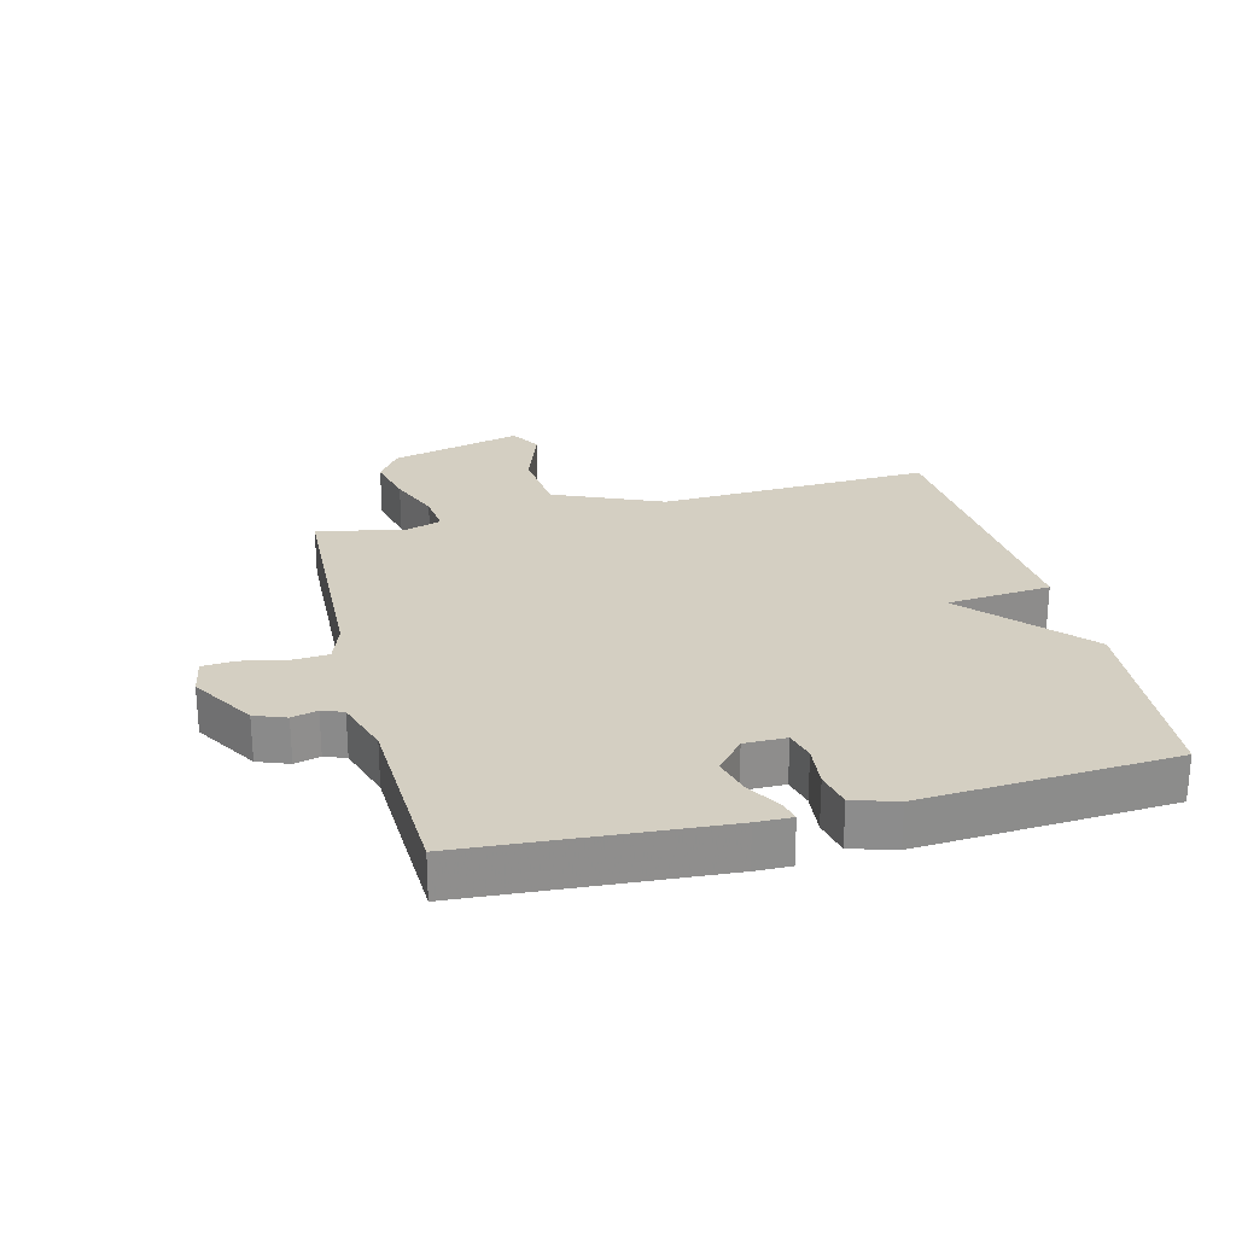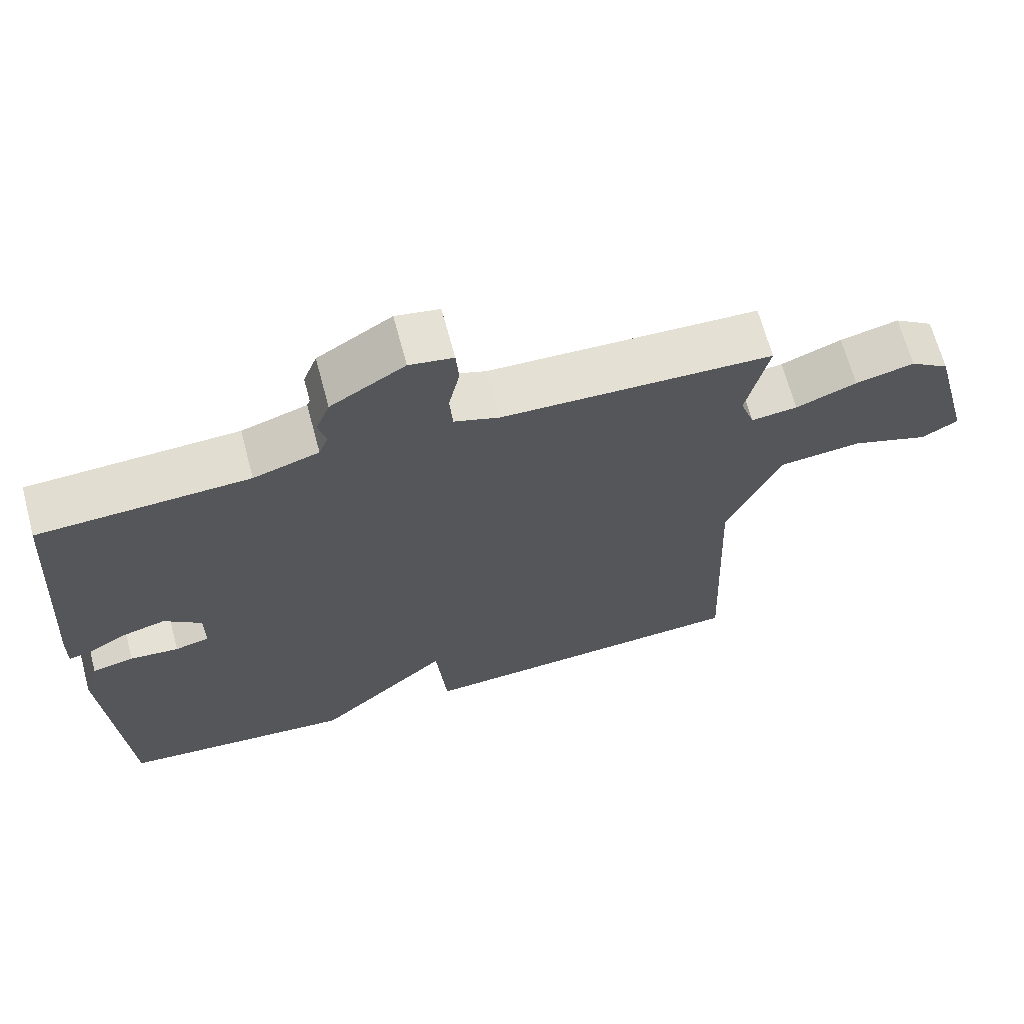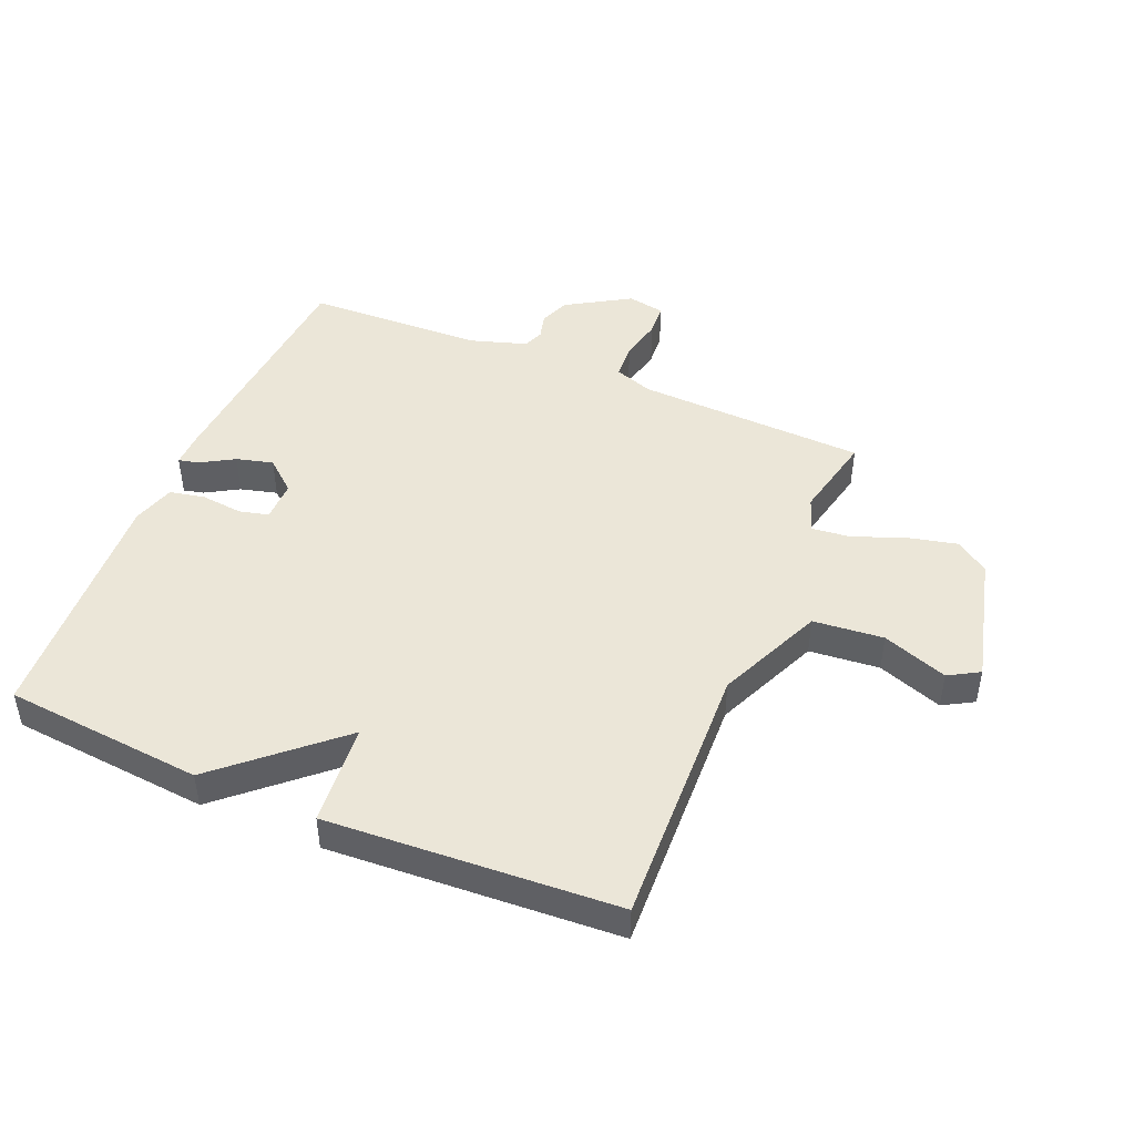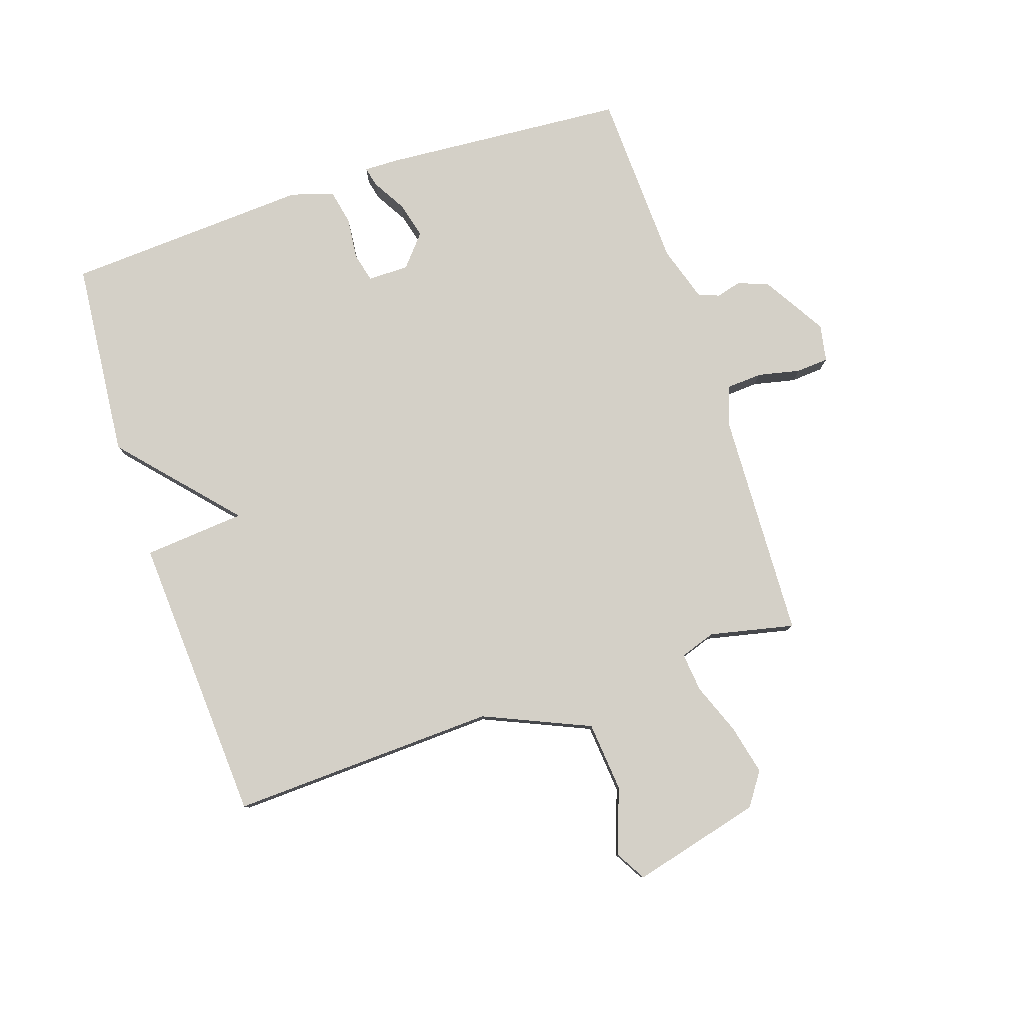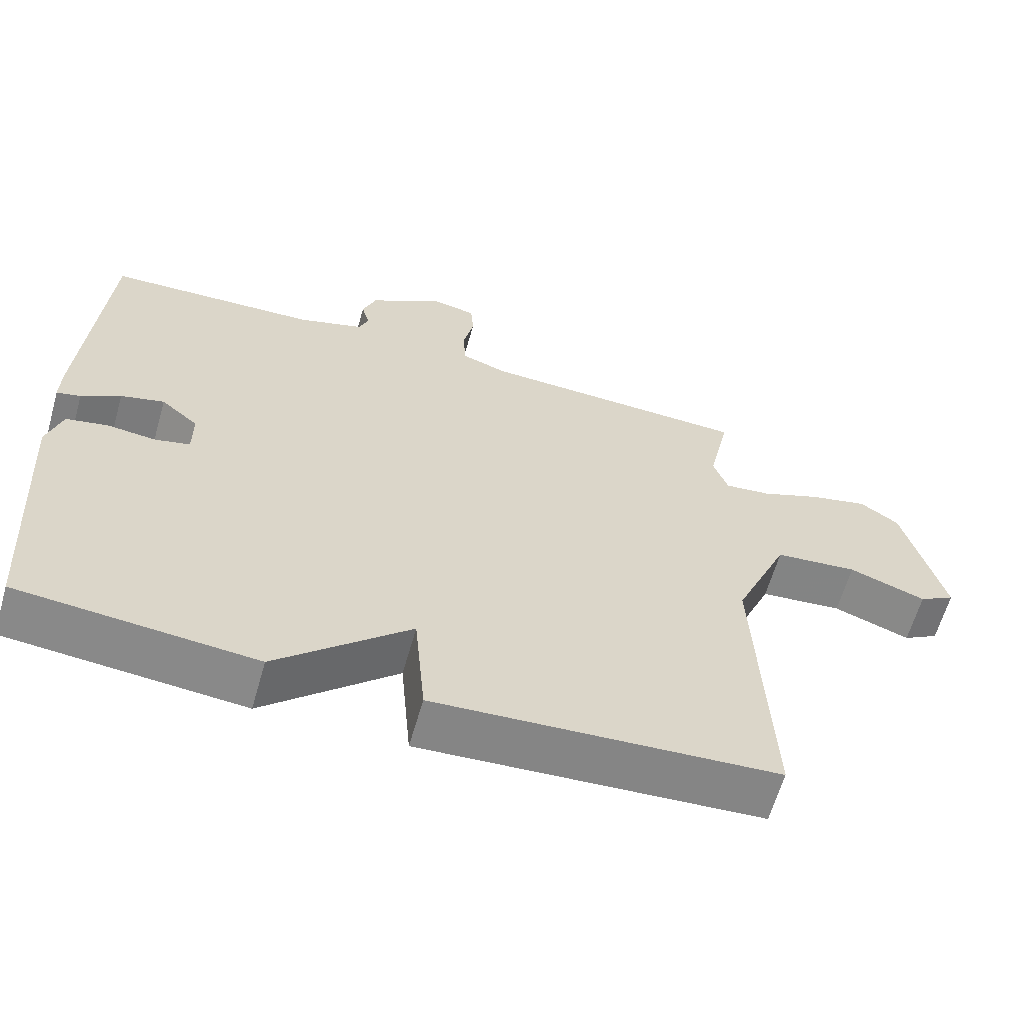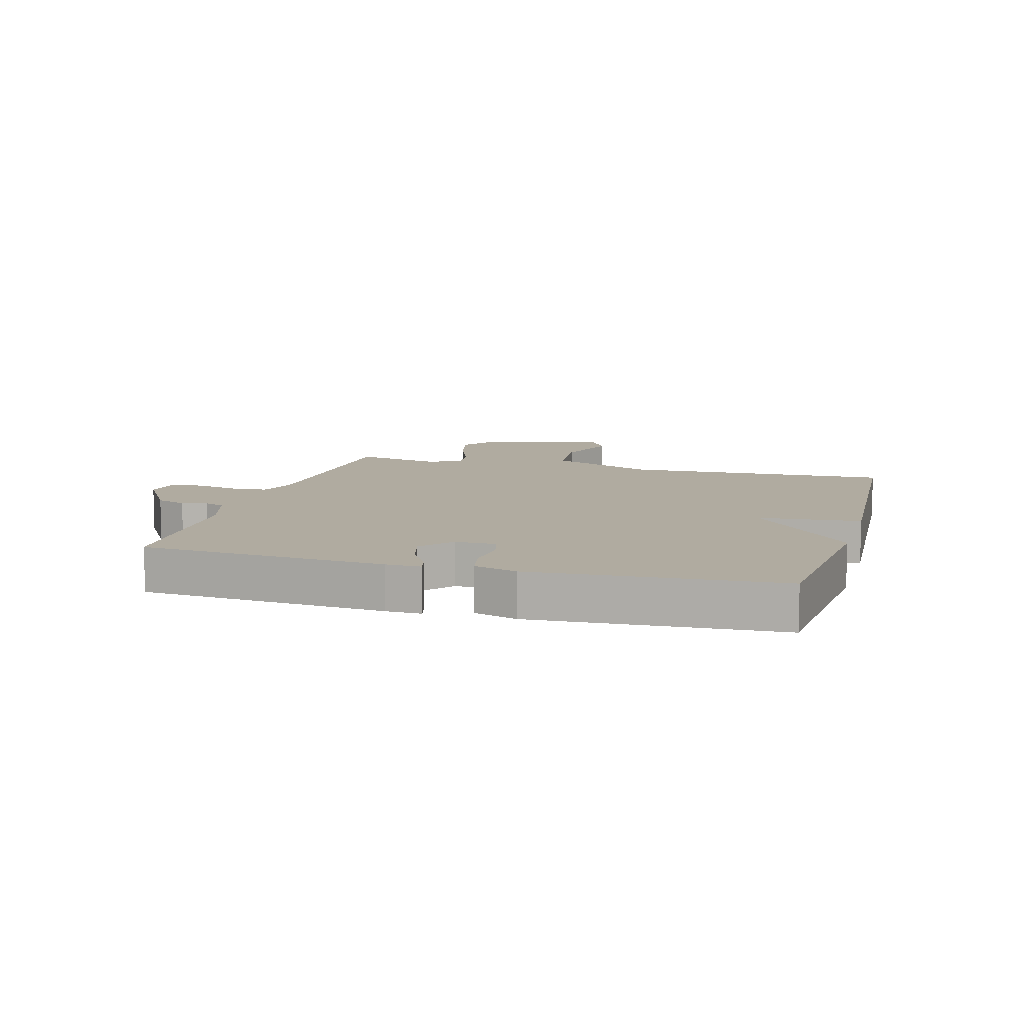
<metadata>
{"format":"obj","ext":"obj","renderer":"f3d","projection":"perspective","resolution":1024,"background":"white","views":[{"elev":25.4,"azim":75.9,"up":"+Y"},{"elev":67.1,"azim":165.0,"up":"+Z"},{"elev":46.2,"azim":-157.0,"up":"+Y"},{"elev":79.9,"azim":-108.2,"up":"+Y"},{"elev":-62.4,"azim":164.1,"up":"+Z"},{"elev":9.8,"azim":105.8,"up":"+Y"}]}
</metadata>
<code>
v 0.5 0.07 -0.5
v 0.174 0.07 -0.529
v -0.011 0.07 -0.362
v -0.026 0.07 -0.529
v -0.5 0.07 -0.5
v -0.481 0.07 -0.063
v -0.556 0.07 0.111
v -0.671 0.07 0.122
v -0.778 0.07 0.084
v -0.828 0.07 0.113
v -0.773 0.07 0.325
v -0.719 0.07 0.362
v -0.638 0.07 0.343
v -0.554 0.07 0.31
v -0.49 0.07 0.303
v -0.47 0.07 0.361
v -0.5 0.07 0.5
v -0.124 0.07 0.514
v -0.061 0.07 0.536
v -0.057 0.07 0.595
v -0.072 0.07 0.665
v -0.068 0.07 0.718
v -0.007 0.07 0.729
v 0.096 0.07 0.666
v 0.115 0.07 0.616
v 0.104 0.07 0.575
v 0.117 0.07 0.541
v 0.208 0.07 0.512
v 0.5 0.07 0.5
v 0.528 0.07 0.101
v 0.529 0.07 0.044
v 0.496 0.07 0.052
v 0.442 0.07 0.084
v 0.382 0.07 0.1
v 0.33 0.07 0.056
v 0.33 0.07 -0.011
v 0.378 0.07 -0.023
v 0.446 0.07 -0.016
v 0.504 0.07 -0.028
v 0.525 0.07 -0.098
v 0.5 0 -0.5
v 0.174 0 -0.529
v -0.011 0 -0.362
v -0.026 0 -0.529
v -0.5 0 -0.5
v -0.481 0 -0.063
v -0.556 0 0.111
v -0.671 0 0.122
v -0.778 0 0.084
v -0.828 0 0.113
v -0.773 0 0.325
v -0.719 0 0.362
v -0.638 0 0.343
v -0.554 0 0.31
v -0.49 0 0.303
v -0.47 0 0.361
v -0.5 0 0.5
v -0.124 0 0.514
v -0.061 0 0.536
v -0.057 0 0.595
v -0.072 0 0.665
v -0.068 0 0.718
v -0.007 0 0.729
v 0.096 0 0.666
v 0.115 0 0.616
v 0.104 0 0.575
v 0.117 0 0.541
v 0.208 0 0.512
v 0.5 0 0.5
v 0.528 0 0.101
v 0.529 0 0.044
v 0.496 0 0.052
v 0.442 0 0.084
v 0.382 0 0.1
v 0.33 0 0.056
v 0.33 0 -0.011
v 0.378 0 -0.023
v 0.446 0 -0.016
v 0.504 0 -0.028
v 0.525 0 -0.098
f 1 2 3
f 40 1 3
f 39 40 3
f 38 39 3
f 37 38 3
f 36 37 3
f 35 36 3
f 31 32 33
f 30 31 33
f 29 30 33
f 28 29 33
f 27 28 33 34
f 24 25 26
f 23 24 26
f 22 23 26
f 21 22 26
f 20 21 26
f 19 20 26 27
f 27 34 35
f 19 27 35
f 18 19 35
f 12 13 14
f 11 12 14
f 10 11 14
f 9 10 14
f 8 9 14
f 7 8 14 15
f 6 7 15 16
f 3 4 5 6
f 18 35 3
f 17 18 3
f 16 17 3
f 3 6 16
f 43 42 41
f 43 41 80
f 43 80 79
f 43 79 78
f 43 78 77
f 43 77 76
f 43 76 75
f 73 72 71
f 73 71 70
f 73 70 69
f 73 69 68
f 74 73 68 67
f 66 65 64
f 66 64 63
f 66 63 62
f 66 62 61
f 66 61 60
f 67 66 60 59
f 75 74 67
f 75 67 59
f 75 59 58
f 54 53 52
f 54 52 51
f 54 51 50
f 54 50 49
f 54 49 48
f 55 54 48 47
f 56 55 47 46
f 46 45 44 43
f 43 75 58
f 43 58 57
f 43 57 56
f 56 46 43
f 1 41 42 2
f 2 42 43 3
f 3 43 44 4
f 4 44 45 5
f 5 45 46 6
f 6 46 47 7
f 7 47 48 8
f 8 48 49 9
f 9 49 50 10
f 10 50 51 11
f 11 51 52 12
f 12 52 53 13
f 13 53 54 14
f 14 54 55 15
f 15 55 56 16
f 16 56 57 17
f 17 57 58 18
f 18 58 59 19
f 19 59 60 20
f 20 60 61 21
f 21 61 62 22
f 22 62 63 23
f 23 63 64 24
f 24 64 65 25
f 25 65 66 26
f 26 66 67 27
f 27 67 68 28
f 28 68 69 29
f 29 69 70 30
f 30 70 71 31
f 31 71 72 32
f 32 72 73 33
f 33 73 74 34
f 34 74 75 35
f 35 75 76 36
f 36 76 77 37
f 37 77 78 38
f 38 78 79 39
f 39 79 80 40
f 40 80 41 1

</code>
